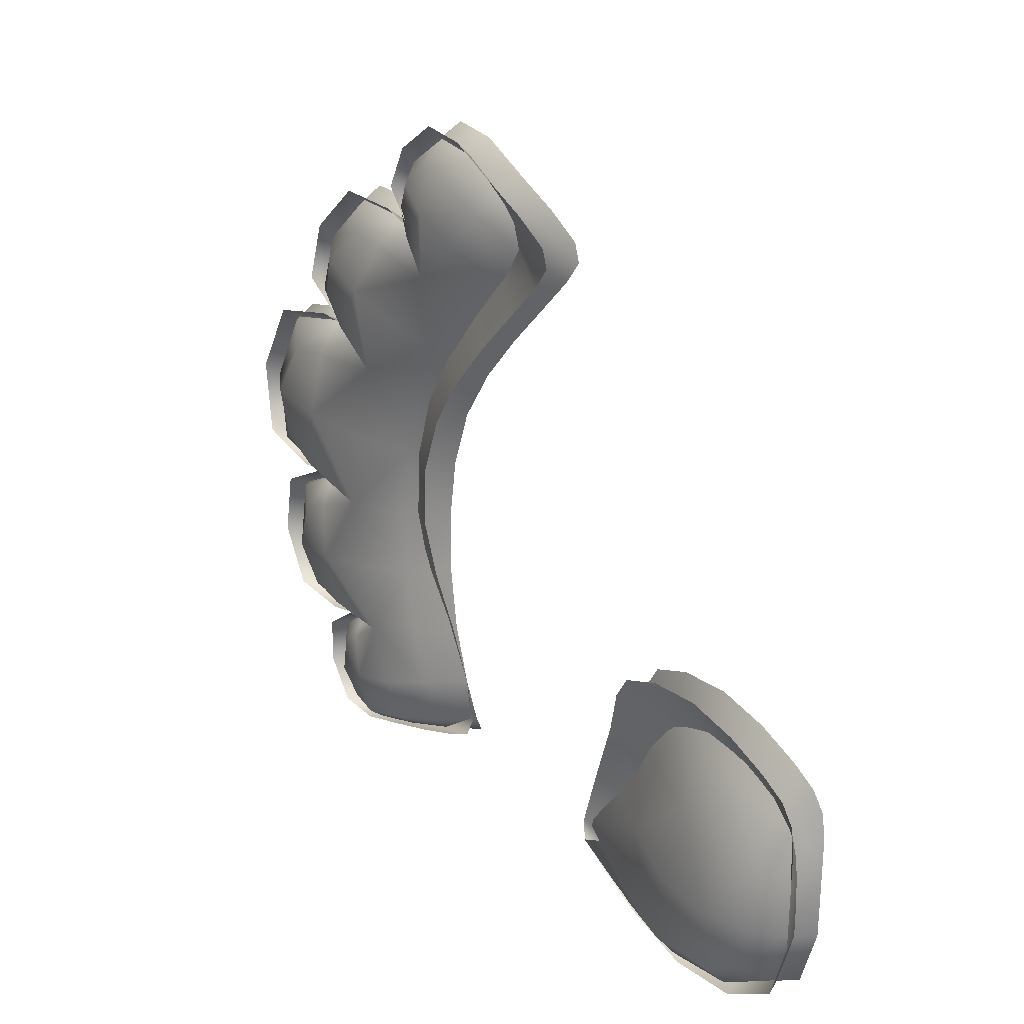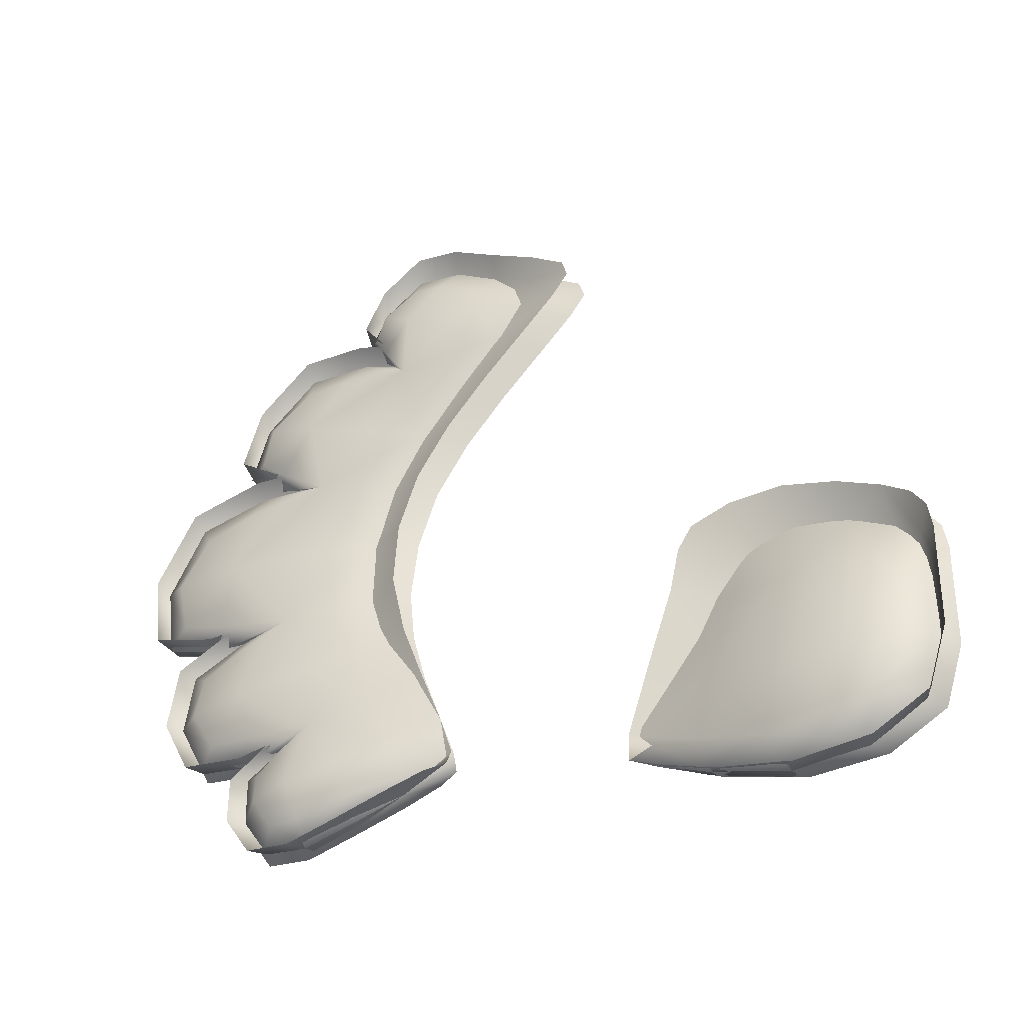
<metadata>
{"format":"obj","ext":"obj","renderer":"f3d","projection":"perspective","resolution":1024,"background":"white","views":[{"elev":21.6,"azim":142.5,"up":"+Y"},{"elev":-36.1,"azim":119.9,"up":"+Y"}]}
</metadata>
<code>
g ChickenComb
v 0.001471 0.1446 -0.02882
v -0.009932 0.1326 -0.05339
v -0.009932 0.1106 -0.03032
v -0.009932 0.1505 -0.07202
v 0.001833 0.1211 -0.00595
v 0.002194 0.09472 0.01726
v -0.009932 0.08638 -0.007709
v -0.009932 0.05957 0.01087
v 0.01098 0.1357 0.02183
v 0.01002 0.1568 -0.004602
v 0.01287 0.1697 0.01892
v 0.007133 0.1761 -0.02215
v 0.01129 0.1041 0.04537
v 0.01432 0.1157 0.07978
v 0 0.1632 -0.04689
v -0.004411 0.1753 -0.05568
v -0.009932 0.1622 -0.08126
v -0.009932 0.1719 -0.07818
v -0.009932 0.184 -0.05984
v -0.009932 0.1975 -0.03431
v 0.01227 0.07329 0.07157
v 0.002556 0.06467 0.03666
v 0.002918 0.03032 0.0481
v 0.01174 0.09158 0.09839
v 0.002556 0.08849 0.1048
v -0.009932 0.02955 0.02188
v -0.00869 -0.001634 0.02499
v 0 0.1886 -0.03052
v 0.001109 0.2022 -0.006188
v -0.009932 0.2113 -0.009639
v -0.009932 0.2155 0.01433
v 0.002556 0.08381 0.08808
v -0.009932 0.09115 0.08766
v -0.009932 0.09594 0.105
v -0.009932 0.1122 0.1288
v 0.009571 0.1895 0.001815
v 0.007525 0.1942 0.01854
v 0.0012 0.2064 0.0173
v 0.001471 0.1916 0.03993
v -0.009932 0.2003 0.03777
v -0.009932 0.1784 0.04909
v 0.01002 0.1818 0.03576
v 0.008087 0.1677 0.04301
v 0.001742 0.1702 0.05071
v 0.001833 0.1544 0.03864
v -0.009932 0.1625 0.03671
v -0.009932 0.1569 0.02841
v 0.001833 0.149 0.03062
v 0.01047 0.1542 0.03468
v 0.001833 0.1583 0.05353
v 0.001833 0.149 0.03062
v -0.009932 0.1569 0.02841
v -0.009932 0.1661 0.05201
v -0.009932 0.1688 0.08844
v 0.01084 0.1437 0.06085
v 0.00865 0.1464 0.08665
v 0.001923 0.1611 0.08883
v 0.002194 0.136 0.118
v -0.009932 0.1437 0.1187
v 0.01129 0.1271 0.1081
v 0.009212 0.1059 0.1149
v 0.002466 0.1047 0.1277
v 0 -0.1258 0.01996
v -0.004966 -0.1178 -0.007199
v -0.00869 -0.1207 0.003139
v -0.009932 -0.1267 0.02502
v -0.001241 -0.1099 -0.007824
v -0.009932 -0.134 0.05288
v 0.007148 -0.1183 0.01886
v 0.00933 -0.09766 0.02572
v 0.01344 -0.1259 0.0455
v 0 -0.08912 -0.000569
v -0.001241 -0.06121 0.01014
v 0.003514 -0.1333 0.04716
v 0.004726 -0.1395 0.07447
v -0.009932 -0.1408 0.08114
v -0.009932 -0.1384 0.1049
v 0.008348 -0.0692 0.03621
v 0.006124 -0.0383 0.04606
v -0.004966 -0.03197 0.01987
v 0.01532 -0.07829 0.06744
v 0.01633 -0.1053 0.05195
v 0.01866 -0.1111 0.07807
v 0.01444 -0.04408 0.07563
v 0.01721 -0.04874 0.112
v 0.0039 -0.005084 0.05132
v 0.01362 -0.00889 0.08746
v 0.01256 0.03163 0.08022
v 0.01577 0.03401 0.1241
v 0.01554 -0.1318 0.07203
v 0.01259 -0.1296 0.09019
v 0.004636 -0.1367 0.09745
v 0.004364 -0.1169 0.1117
v -0.009932 -0.118 0.1192
v -0.009932 -0.09427 0.1192
v 0.01509 -0.115 0.09951
v 0.01202 -0.09862 0.1013
v 0.004093 -0.09427 0.1122
v 0.004003 -0.08284 0.09412
v -0.009932 -0.08186 0.0999
v -0.009932 -0.07877 0.08916
v 0.004003 -0.08024 0.08416
v 0.01463 -0.09038 0.08722
v 0.004003 -0.08407 0.1091
v 0.004003 -0.08024 0.08416
v -0.009932 -0.07877 0.08916
v -0.009932 -0.08304 0.1149
v -0.009932 -0.07852 0.1494
v 0.01427 -0.07576 0.107
v 0.01146 -0.07133 0.1325
v 0.003912 -0.07932 0.1426
v 0.003641 -0.05095 0.1583
v -0.009932 -0.04905 0.165
v -0.009932 -0.01659 0.1593
v 0.01382 -0.05135 0.1434
v 0.0109 -0.02883 0.1412
v 0.00337 -0.02007 0.1535
v 0.003279 -0.007747 0.1252
v -0.009932 -0.003111 0.1299
v -0.009932 -0.00085 0.112
v 0.003279 -0.006026 0.1081
v 0.01337 -0.02031 0.1196
v 0.003279 -0.006947 0.1366
v 0.003279 -0.006026 0.1081
v -0.009932 -0.00085 0.112
v -0.009932 -0.002058 0.1411
v -0.009932 0.009016 0.1776
v 0.01301 0.000847 0.1312
v 0.01034 0.01127 0.1585
v 0.003189 0.0043 0.1725
v 0.002918 0.04252 0.178
v -0.009932 0.04812 0.1819
v -0.009932 0.08621 0.1599
v 0.01256 0.0376 0.1625
v 0.009775 0.06507 0.1484
v 0.002646 0.07951 0.1577
v 0.002556 0.08704 0.1168
v -0.009932 0.09423 0.1172
v -0.009932 0.09115 0.08766
v 0.002556 0.08381 0.08808
v 0.0121 0.07019 0.1184
v -0.002198 -0.04362 -0.1668
v -0.00869 -0.06165 -0.1329
v -0.009932 -0.04098 -0.1385
v -0.009932 -0.0297 -0.146
v -0.009932 -0.02336 -0.1667
v -0.009932 -0.02323 -0.1939
v 0.004299 -0.07042 -0.1631
v 0.008326 -0.1103 -0.1516
v 0.01375 -0.07831 -0.1926
v -0.004966 -0.09618 -0.1179
v -0.001241 -0.1282 -0.1045
v 0.003436 -0.04784 -0.1947
v 0.004872 -0.05526 -0.2216
v -0.009932 -0.03063 -0.2206
v -0.009932 -0.04088 -0.2426
v 0.008409 -0.1455 -0.1416
v 0.003076 -0.1584 -0.1423
v 0.01534 -0.1566 -0.1782
v 0 -0.1414 -0.1035
v -0.001241 -0.148 -0.1173
v -0.004966 -0.1601 -0.1482
v -0.00869 -0.1695 -0.1872
v 0.005204 -0.169 -0.1805
v 0.005439 -0.1666 -0.2178
v -0.009932 -0.1676 -0.2253
v -0.009932 -0.1527 -0.2536
v 0.01795 -0.1205 -0.1847
v 0.02024 -0.1228 -0.2165
v 0.01682 -0.1552 -0.2137
v 0.01322 -0.1446 -0.235
v 0.004839 -0.1511 -0.2456
v 0.004467 -0.1221 -0.2556
v -0.009932 -0.1231 -0.2635
v -0.009932 -0.09173 -0.2639
v 0.01612 -0.08445 -0.2208
v 0.01213 -0.08865 -0.2435
v 0.01561 -0.1218 -0.2418
v 0.002506 -0.09072 -0.2562
v -0.002862 -0.06786 -0.2561
v -0.009932 -0.07147 -0.2643
v -0.009932 -0.05857 -0.2622
v -0.009932 -0.04928 -0.2558
v 0.002607 -0.06291 -0.2435
v -0.001471 0.1446 -0.02882
v 0.009932 0.1106 -0.03032
v 0.009932 0.1326 -0.05339
v 0.009932 0.1505 -0.07202
v -0.001833 0.1211 -0.00595
v -0.002194 0.09472 0.01726
v 0.009932 0.08638 -0.007709
v 0.009932 0.05957 0.01087
v -0.01098 0.1357 0.02183
v -0.01002 0.1568 -0.004602
v -0.01287 0.1697 0.01892
v -0.007133 0.1761 -0.02215
v -0.01129 0.1041 0.04537
v -0.01432 0.1157 0.07978
v 0 0.1632 -0.04689
v 0.004411 0.1753 -0.05568
v 0.009932 0.1622 -0.08126
v 0.009932 0.1719 -0.07818
v 0.009932 0.184 -0.05984
v 0.009932 0.1975 -0.03431
v -0.01227 0.07329 0.07157
v -0.002556 0.06467 0.03666
v -0.002918 0.03032 0.0481
v -0.01174 0.09158 0.09839
v -0.002556 0.08849 0.1048
v 0.009932 0.02955 0.02188
v 0.00869 -0.001634 0.02499
v 0 0.1886 -0.03052
v -0.001109 0.2022 -0.006188
v 0.009932 0.2113 -0.009639
v 0.009932 0.2155 0.01433
v -0.002556 0.08381 0.08808
v 0.009932 0.09115 0.08766
v 0.009932 0.09594 0.105
v 0.009932 0.1122 0.1288
v -0.009571 0.1895 0.001815
v -0.007525 0.1942 0.01854
v -0.0012 0.2064 0.0173
v -0.001471 0.1916 0.03993
v 0.009932 0.2003 0.03777
v 0.009932 0.1784 0.04909
v -0.01002 0.1818 0.03576
v -0.008087 0.1677 0.04301
v -0.001742 0.1702 0.05071
v -0.001833 0.1544 0.03864
v 0.009932 0.1625 0.03671
v 0.009932 0.1569 0.02841
v -0.001833 0.149 0.03062
v -0.01047 0.1542 0.03468
v -0.001833 0.1583 0.05353
v -0.001833 0.149 0.03062
v 0.009932 0.1569 0.02841
v 0.009932 0.1661 0.05201
v 0.009932 0.1688 0.08844
v -0.01084 0.1437 0.06085
v -0.00865 0.1464 0.08665
v -0.001923 0.1611 0.08883
v -0.002194 0.136 0.118
v 0.009932 0.1437 0.1187
v -0.01129 0.1271 0.1081
v -0.009212 0.1059 0.1149
v -0.002466 0.1047 0.1277
v 0 -0.1258 0.01996
v 0.00869 -0.1207 0.003139
v 0.004966 -0.1178 -0.007199
v 0.009932 -0.1267 0.02502
v 0.001241 -0.1099 -0.007824
v 0.009932 -0.134 0.05288
v -0.007148 -0.1183 0.01886
v -0.00933 -0.09766 0.02572
v -0.01344 -0.1259 0.0455
v 0 -0.08912 -0.000569
v 0.001241 -0.06121 0.01014
v -0.003514 -0.1333 0.04716
v -0.004726 -0.1395 0.07447
v 0.009932 -0.1408 0.08114
v 0.009932 -0.1384 0.1049
v -0.008348 -0.0692 0.03621
v -0.006124 -0.0383 0.04606
v 0.004966 -0.03197 0.01987
v -0.01532 -0.07829 0.06744
v -0.01633 -0.1053 0.05195
v -0.01866 -0.1111 0.07807
v -0.01444 -0.04408 0.07563
v -0.01721 -0.04874 0.112
v -0.0039 -0.005084 0.05132
v -0.01362 -0.00889 0.08746
v -0.01256 0.03163 0.08022
v -0.01577 0.03401 0.1241
v -0.01554 -0.1318 0.07203
v -0.01259 -0.1296 0.09019
v -0.004636 -0.1367 0.09745
v -0.004364 -0.1169 0.1117
v 0.009932 -0.118 0.1192
v 0.009932 -0.09427 0.1192
v -0.01509 -0.115 0.09951
v -0.01202 -0.09862 0.1013
v -0.004093 -0.09427 0.1122
v -0.004003 -0.08284 0.09412
v 0.009932 -0.08186 0.0999
v 0.009932 -0.07877 0.08916
v -0.004003 -0.08024 0.08416
v -0.01463 -0.09038 0.08722
v -0.004003 -0.08407 0.1091
v -0.004003 -0.08024 0.08416
v 0.009932 -0.07877 0.08916
v 0.009932 -0.08304 0.1149
v 0.009932 -0.07852 0.1494
v -0.01427 -0.07576 0.107
v -0.01146 -0.07133 0.1325
v -0.003912 -0.07932 0.1426
v -0.003641 -0.05095 0.1583
v 0.009932 -0.04905 0.165
v 0.009932 -0.01659 0.1593
v -0.01382 -0.05135 0.1434
v -0.0109 -0.02883 0.1412
v -0.00337 -0.02007 0.1535
v -0.003279 -0.007747 0.1252
v 0.009932 -0.003111 0.1299
v 0.009932 -0.00085 0.112
v -0.003279 -0.006026 0.1081
v -0.01337 -0.02031 0.1196
v -0.003279 -0.006947 0.1366
v -0.003279 -0.006026 0.1081
v 0.009932 -0.00085 0.112
v 0.009932 -0.002058 0.1411
v 0.009932 0.009016 0.1776
v -0.01301 0.000847 0.1312
v -0.01034 0.01127 0.1585
v -0.003189 0.0043 0.1725
v -0.002918 0.04252 0.178
v 0.009932 0.04812 0.1819
v 0.009932 0.08621 0.1599
v -0.01256 0.0376 0.1625
v -0.009775 0.06507 0.1484
v -0.002646 0.07951 0.1577
v -0.002556 0.08704 0.1168
v 0.009932 0.09423 0.1172
v 0.009932 0.09115 0.08766
v -0.002556 0.08381 0.08808
v -0.0121 0.07019 0.1184
v 0.002198 -0.04362 -0.1668
v 0.009932 -0.04098 -0.1385
v 0.00869 -0.06165 -0.1329
v 0.009932 -0.0297 -0.146
v 0.009932 -0.02336 -0.1667
v 0.009932 -0.02323 -0.1939
v -0.004299 -0.07042 -0.1631
v -0.008326 -0.1103 -0.1516
v -0.01375 -0.07831 -0.1926
v 0.004966 -0.09618 -0.1179
v 0.001241 -0.1282 -0.1045
v -0.003436 -0.04784 -0.1947
v -0.004872 -0.05526 -0.2216
v 0.009932 -0.03063 -0.2206
v 0.009932 -0.04088 -0.2426
v -0.008409 -0.1455 -0.1416
v -0.003076 -0.1584 -0.1423
v -0.01534 -0.1566 -0.1782
v 0 -0.1414 -0.1035
v 0.001241 -0.148 -0.1173
v 0.004966 -0.1601 -0.1482
v 0.00869 -0.1695 -0.1872
v -0.005204 -0.169 -0.1805
v -0.005439 -0.1666 -0.2178
v 0.009932 -0.1676 -0.2253
v 0.009932 -0.1527 -0.2536
v -0.01795 -0.1205 -0.1847
v -0.02024 -0.1228 -0.2165
v -0.01682 -0.1552 -0.2137
v -0.01322 -0.1446 -0.235
v -0.004839 -0.1511 -0.2456
v -0.004467 -0.1221 -0.2556
v 0.009932 -0.1231 -0.2635
v 0.009932 -0.09173 -0.2639
v -0.01612 -0.08445 -0.2208
v -0.01213 -0.08865 -0.2435
v -0.01561 -0.1218 -0.2418
v -0.002506 -0.09072 -0.2562
v 0.002862 -0.06786 -0.2561
v 0.009932 -0.07147 -0.2643
v 0.009932 -0.05857 -0.2622
v 0.009932 -0.04928 -0.2558
v -0.002607 -0.06291 -0.2435
g ChickenComb_0
f 3 2 1
f 2 4 1
f 5 3 1
f 3 5 6
f 7 3 6
f 8 7 6
f 9 5 1
f 5 9 6
f 10 9 1
f 9 10 11
f 12 10 1
f 10 12 11
f 9 13 6
f 13 9 14
f 4 15 1
f 15 12 1
f 15 4 16
f 12 15 16
f 4 17 16
f 17 18 16
f 18 19 16
f 19 20 16
f 13 21 6
f 21 13 14
f 21 22 6
f 22 21 23
f 24 21 14
f 21 24 25
f 22 8 6
f 8 22 23
f 26 8 23
f 27 26 23
f 20 28 16
f 28 20 29
f 28 12 16
f 12 28 29
f 20 30 29
f 30 31 29
f 32 21 25
f 33 32 25
f 34 33 25
f 35 34 25
f 36 12 29
f 12 36 11
f 37 36 29
f 36 37 11
f 31 38 29
f 38 37 29
f 38 31 39
f 37 38 39
f 31 40 39
f 40 41 39
f 37 42 11
f 42 37 39
f 42 43 11
f 43 42 39
f 41 44 39
f 44 43 39
f 44 41 45
f 43 44 45
f 41 46 45
f 46 47 45
f 47 48 45
f 48 9 45
f 43 49 11
f 49 43 45
f 49 9 11
f 9 49 45
f 9 51 50
f 51 52 50
f 52 53 50
f 53 54 50
f 55 9 50
f 9 55 14
f 56 55 50
f 55 56 14
f 54 57 50
f 57 56 50
f 57 54 58
f 56 57 58
f 54 59 58
f 59 35 58
f 56 60 14
f 60 56 58
f 60 61 14
f 61 60 58
f 61 24 14
f 24 61 25
f 62 35 25
f 35 62 58
f 61 62 25
f 62 61 58
f 65 64 63
f 66 65 63
f 64 67 63
f 68 66 63
f 67 69 63
f 69 67 70
f 69 71 63
f 71 69 70
f 67 72 70
f 72 73 70
f 74 68 63
f 71 74 63
f 68 74 75
f 74 71 75
f 76 68 75
f 77 76 75
f 73 78 70
f 78 73 79
f 73 80 79
f 80 27 79
f 78 81 70
f 81 78 79
f 81 82 70
f 82 71 70
f 82 81 83
f 71 82 83
f 84 81 79
f 81 84 85
f 27 86 79
f 86 27 23
f 87 84 79
f 86 87 79
f 87 86 23
f 84 87 85
f 88 87 23
f 87 88 89
f 21 88 23
f 88 21 89
f 90 71 83
f 71 90 75
f 90 91 75
f 91 90 83
f 91 92 75
f 92 91 93
f 92 77 75
f 77 92 93
f 94 77 93
f 95 94 93
f 96 91 83
f 91 96 93
f 97 96 83
f 96 97 93
f 98 95 93
f 97 98 93
f 95 98 99
f 98 97 99
f 100 95 99
f 101 100 99
f 102 101 99
f 81 102 99
f 103 97 83
f 97 103 99
f 103 81 99
f 81 103 83
f 105 81 104
f 106 105 104
f 107 106 104
f 108 107 104
f 81 109 104
f 109 81 85
f 109 110 104
f 110 109 85
f 111 108 104
f 110 111 104
f 108 111 112
f 111 110 112
f 113 108 112
f 114 113 112
f 115 110 85
f 110 115 112
f 116 115 85
f 115 116 112
f 117 114 112
f 116 117 112
f 114 117 118
f 117 116 118
f 119 114 118
f 120 119 118
f 121 120 118
f 87 121 118
f 122 116 85
f 116 122 118
f 122 87 118
f 87 122 85
f 124 87 123
f 125 124 123
f 126 125 123
f 127 126 123
f 87 128 123
f 128 87 89
f 128 129 123
f 129 128 89
f 130 127 123
f 129 130 123
f 127 130 131
f 130 129 131
f 132 127 131
f 133 132 131
f 134 129 89
f 129 134 131
f 135 134 89
f 134 135 131
f 136 133 131
f 135 136 131
f 133 136 137
f 136 135 137
f 138 133 137
f 139 138 137
f 140 139 137
f 21 140 137
f 21 141 89
f 141 135 89
f 141 21 137
f 135 141 137
f 144 143 142
f 145 144 142
f 146 145 142
f 147 146 142
f 143 148 142
f 148 143 149
f 148 150 142
f 150 148 149
f 143 151 149
f 151 152 149
f 153 147 142
f 150 153 142
f 147 153 154
f 153 150 154
f 155 147 154
f 156 155 154
f 152 157 149
f 157 152 158
f 157 159 149
f 159 157 158
f 152 160 158
f 160 161 158
f 161 162 158
f 162 163 158
f 163 164 158
f 164 159 158
f 164 163 165
f 159 164 165
f 163 166 165
f 166 167 165
f 159 168 149
f 168 159 169
f 168 150 149
f 150 168 169
f 170 159 165
f 159 170 169
f 171 170 165
f 170 171 169
f 167 172 165
f 172 171 165
f 172 167 173
f 171 172 173
f 167 174 173
f 174 175 173
f 176 150 169
f 177 176 169
f 150 176 154
f 176 177 154
f 171 178 169
f 178 171 173
f 178 177 169
f 177 178 173
f 175 179 173
f 179 177 173
f 179 175 180
f 177 179 180
f 175 181 180
f 181 182 180
f 182 183 180
f 183 156 180
f 177 184 154
f 184 177 180
f 184 156 154
f 156 184 180
f 187 186 185
f 188 187 185
f 186 189 185
f 189 186 190
f 186 191 190
f 191 192 190
f 189 193 185
f 193 189 190
f 193 194 185
f 194 193 195
f 194 196 185
f 196 194 195
f 197 193 190
f 193 197 198
f 199 188 185
f 196 199 185
f 188 199 200
f 199 196 200
f 201 188 200
f 202 201 200
f 203 202 200
f 204 203 200
f 205 197 190
f 197 205 198
f 206 205 190
f 205 206 207
f 205 208 198
f 208 205 209
f 192 206 190
f 206 192 207
f 192 210 207
f 210 211 207
f 212 204 200
f 204 212 213
f 196 212 200
f 212 196 213
f 214 204 213
f 215 214 213
f 205 216 209
f 216 217 209
f 217 218 209
f 218 219 209
f 196 220 213
f 220 196 195
f 220 221 213
f 221 220 195
f 222 215 213
f 221 222 213
f 215 222 223
f 222 221 223
f 224 215 223
f 225 224 223
f 226 221 195
f 221 226 223
f 227 226 195
f 226 227 223
f 228 225 223
f 227 228 223
f 225 228 229
f 228 227 229
f 230 225 229
f 231 230 229
f 232 231 229
f 193 232 229
f 233 227 195
f 227 233 229
f 193 233 195
f 233 193 229
f 235 193 234
f 236 235 234
f 237 236 234
f 238 237 234
f 193 239 234
f 239 193 198
f 239 240 234
f 240 239 198
f 241 238 234
f 240 241 234
f 238 241 242
f 241 240 242
f 243 238 242
f 219 243 242
f 244 240 198
f 240 244 242
f 245 244 198
f 244 245 242
f 208 245 198
f 245 208 209
f 219 246 209
f 246 219 242
f 246 245 209
f 245 246 242
f 249 248 247
f 248 250 247
f 251 249 247
f 250 252 247
f 253 251 247
f 251 253 254
f 255 253 247
f 253 255 254
f 256 251 254
f 257 256 254
f 252 258 247
f 258 255 247
f 258 252 259
f 255 258 259
f 252 260 259
f 260 261 259
f 262 257 254
f 257 262 263
f 264 257 263
f 211 264 263
f 265 262 254
f 262 265 263
f 266 265 254
f 255 266 254
f 265 266 267
f 266 255 267
f 265 268 263
f 268 265 269
f 270 211 263
f 211 270 207
f 268 271 263
f 271 270 263
f 270 271 207
f 271 268 269
f 271 272 207
f 272 271 273
f 272 205 207
f 205 272 273
f 255 274 267
f 274 255 259
f 275 274 259
f 274 275 267
f 276 275 259
f 275 276 277
f 261 276 259
f 276 261 277
f 261 278 277
f 278 279 277
f 275 280 267
f 280 275 277
f 280 281 267
f 281 280 277
f 279 282 277
f 282 281 277
f 282 279 283
f 281 282 283
f 279 284 283
f 284 285 283
f 285 286 283
f 286 265 283
f 281 287 267
f 287 281 283
f 265 287 283
f 287 265 267
f 265 289 288
f 289 290 288
f 290 291 288
f 291 292 288
f 293 265 288
f 265 293 269
f 294 293 288
f 293 294 269
f 292 295 288
f 295 294 288
f 295 292 296
f 294 295 296
f 292 297 296
f 297 298 296
f 294 299 269
f 299 294 296
f 299 300 269
f 300 299 296
f 298 301 296
f 301 300 296
f 301 298 302
f 300 301 302
f 298 303 302
f 303 304 302
f 304 305 302
f 305 271 302
f 300 306 269
f 306 300 302
f 271 306 302
f 306 271 269
f 271 308 307
f 308 309 307
f 309 310 307
f 310 311 307
f 312 271 307
f 271 312 273
f 313 312 307
f 312 313 273
f 311 314 307
f 314 313 307
f 314 311 315
f 313 314 315
f 311 316 315
f 316 317 315
f 313 318 273
f 318 313 315
f 318 319 273
f 319 318 315
f 317 320 315
f 320 319 315
f 320 317 321
f 319 320 321
f 317 322 321
f 322 323 321
f 323 324 321
f 324 205 321
f 325 205 273
f 319 325 273
f 205 325 321
f 325 319 321
f 328 327 326
f 327 329 326
f 329 330 326
f 330 331 326
f 332 328 326
f 328 332 333
f 334 332 326
f 332 334 333
f 335 328 333
f 336 335 333
f 331 337 326
f 337 334 326
f 337 331 338
f 334 337 338
f 331 339 338
f 339 340 338
f 341 336 333
f 336 341 342
f 343 341 333
f 341 343 342
f 344 336 342
f 345 344 342
f 346 345 342
f 347 346 342
f 348 347 342
f 343 348 342
f 347 348 349
f 348 343 349
f 350 347 349
f 351 350 349
f 352 343 333
f 343 352 353
f 334 352 333
f 352 334 353
f 343 354 349
f 354 343 353
f 354 355 349
f 355 354 353
f 356 351 349
f 355 356 349
f 351 356 357
f 356 355 357
f 358 351 357
f 359 358 357
f 334 360 353
f 360 361 353
f 360 334 338
f 361 360 338
f 362 355 353
f 355 362 357
f 361 362 353
f 362 361 357
f 363 359 357
f 361 363 357
f 359 363 364
f 363 361 364
f 365 359 364
f 366 365 364
f 367 366 364
f 340 367 364
f 368 361 338
f 361 368 364
f 340 368 338
f 368 340 364

</code>
